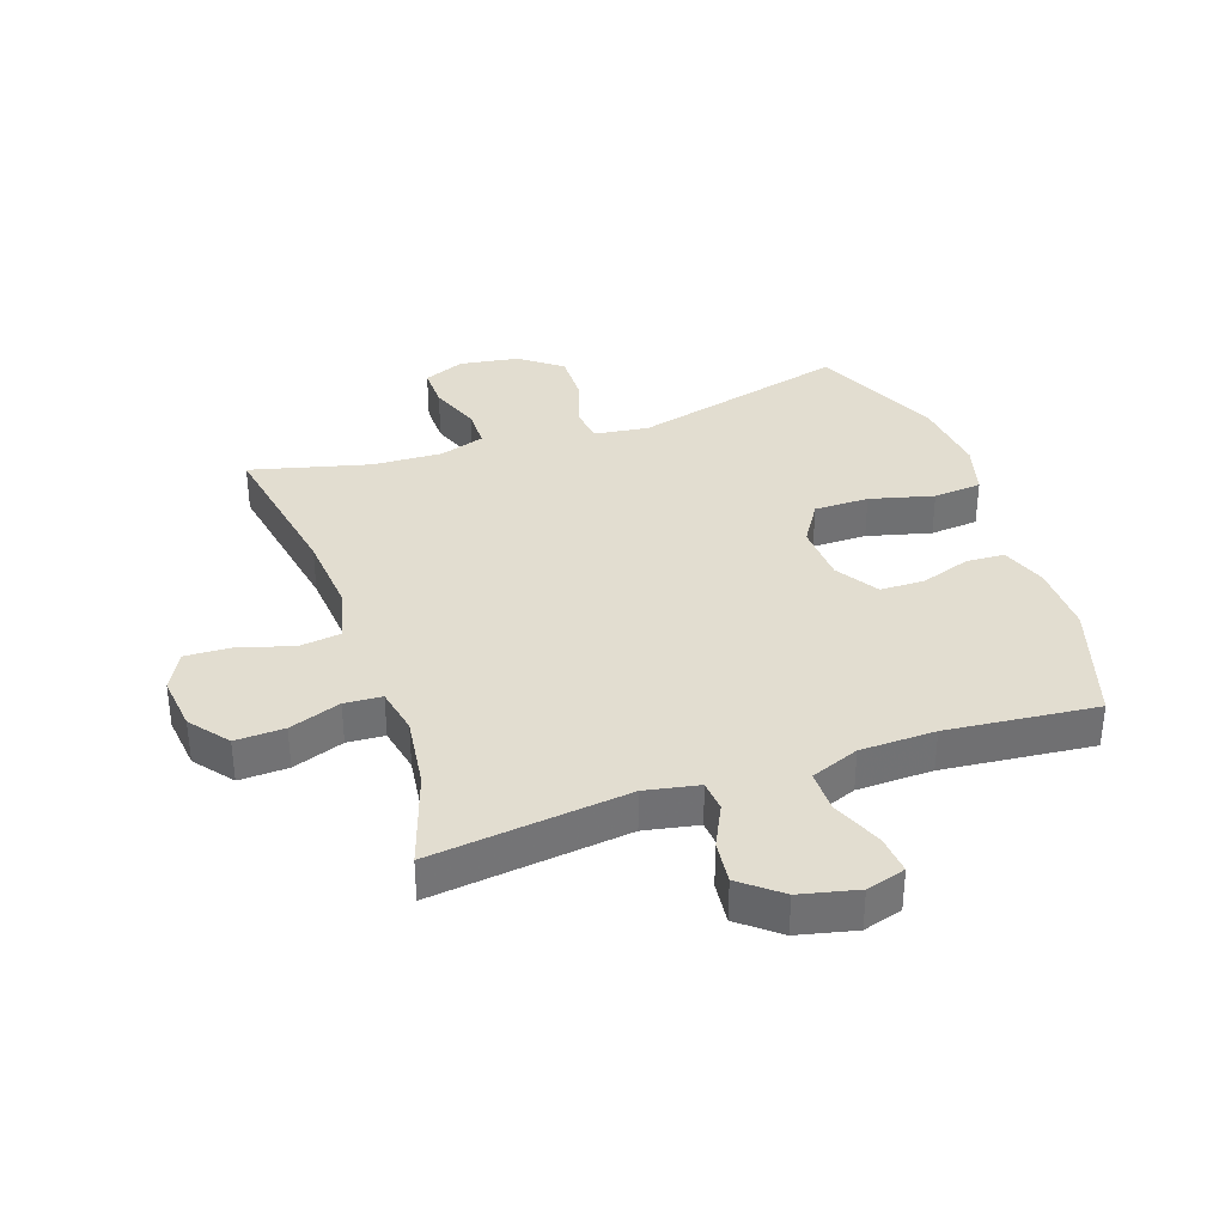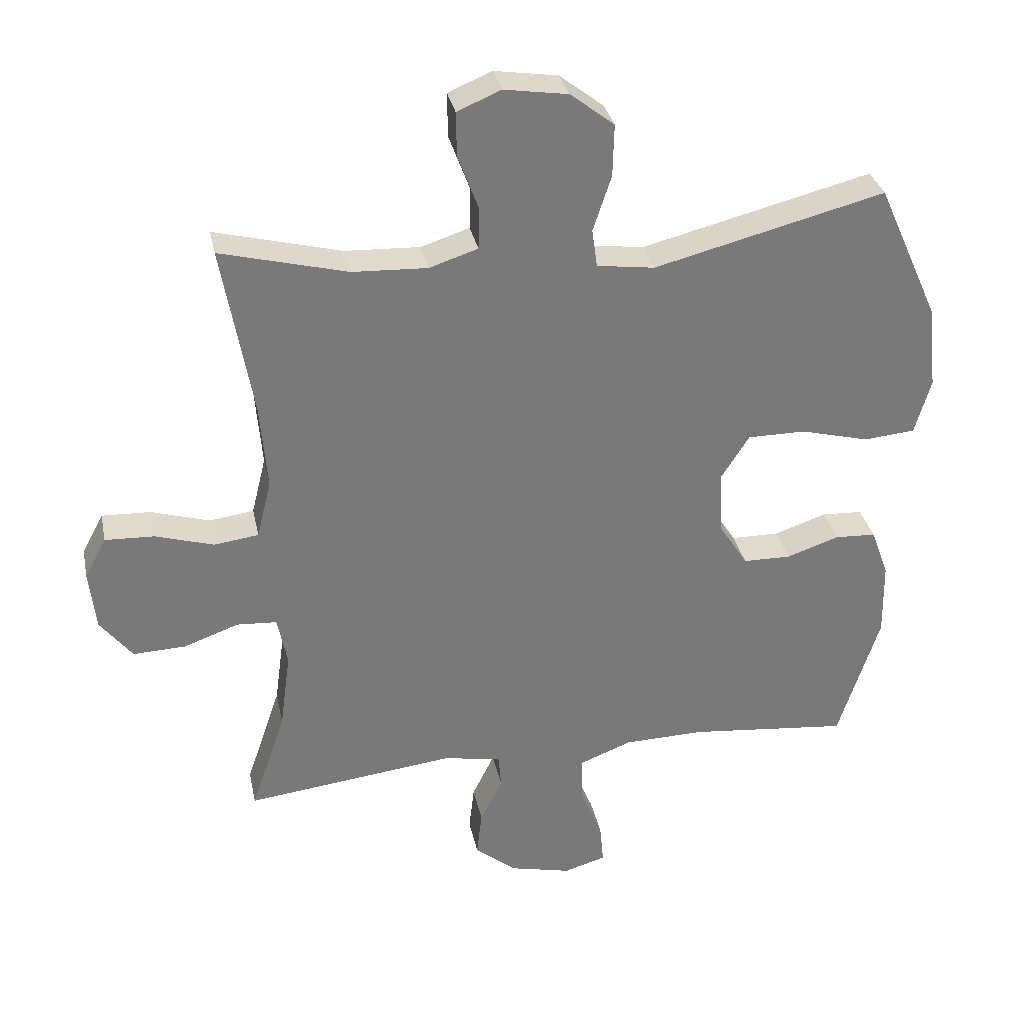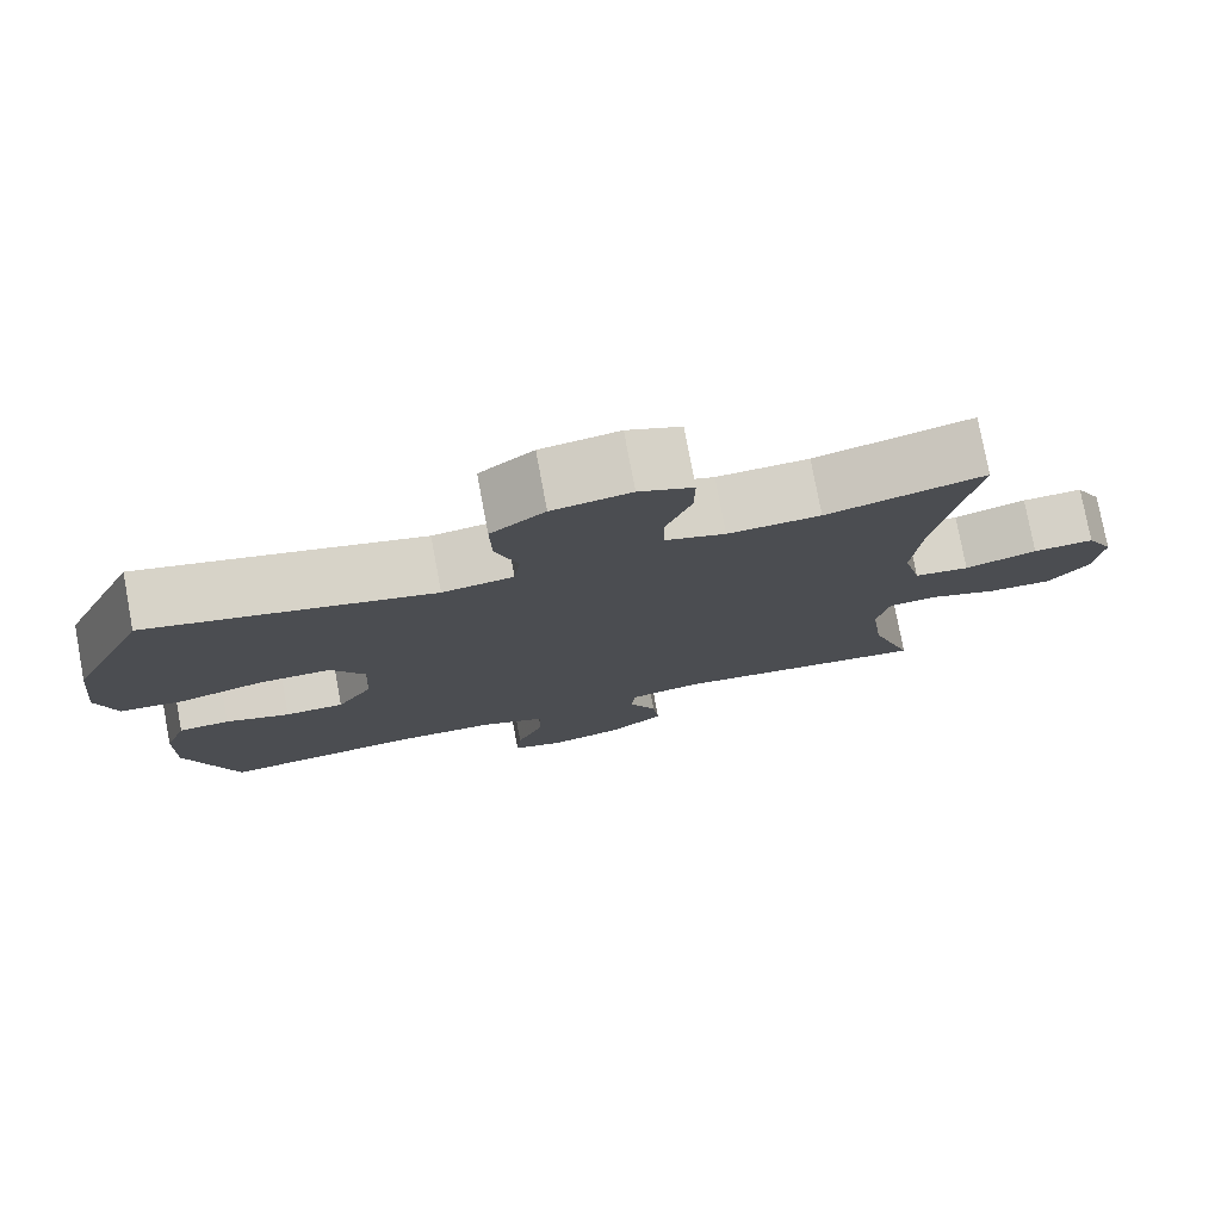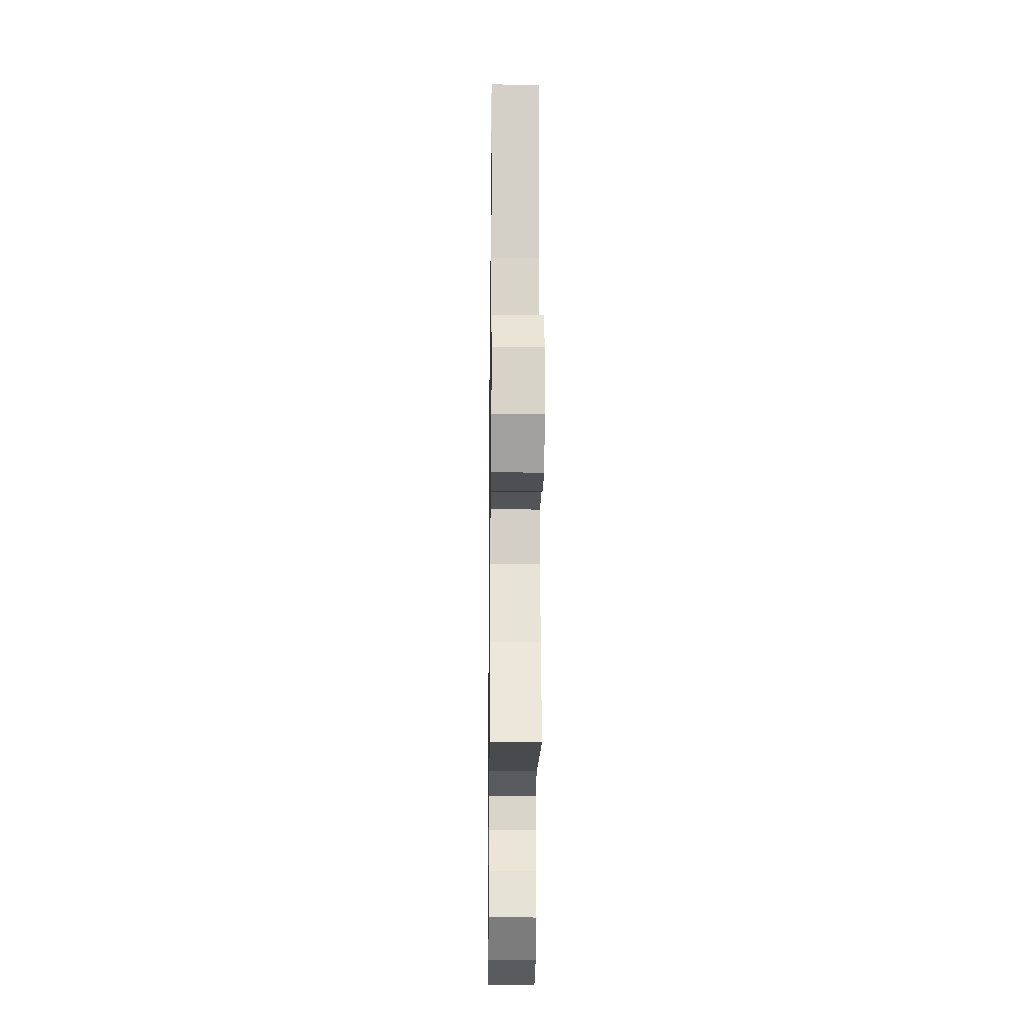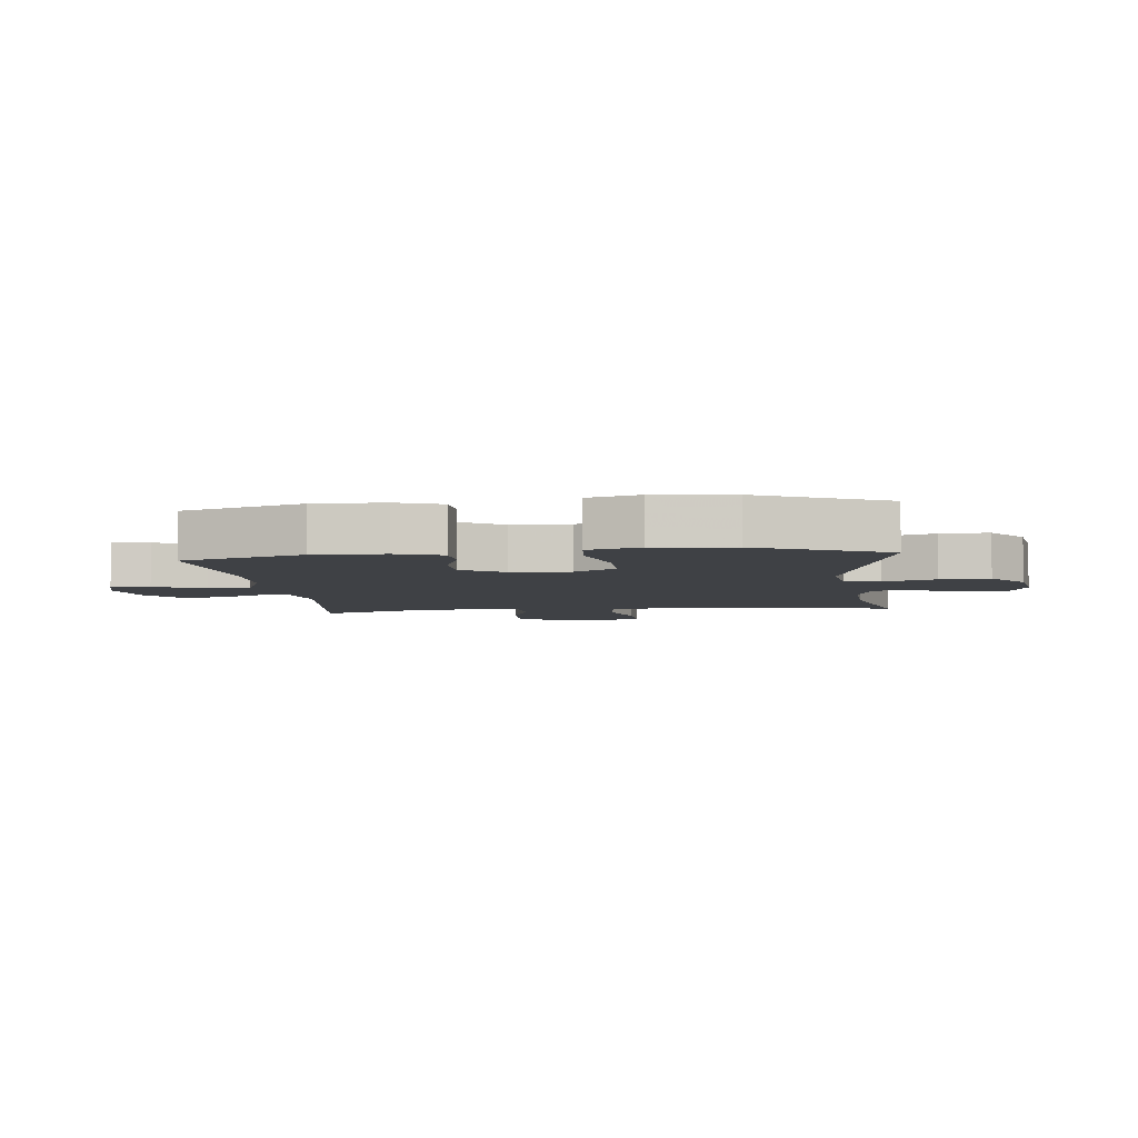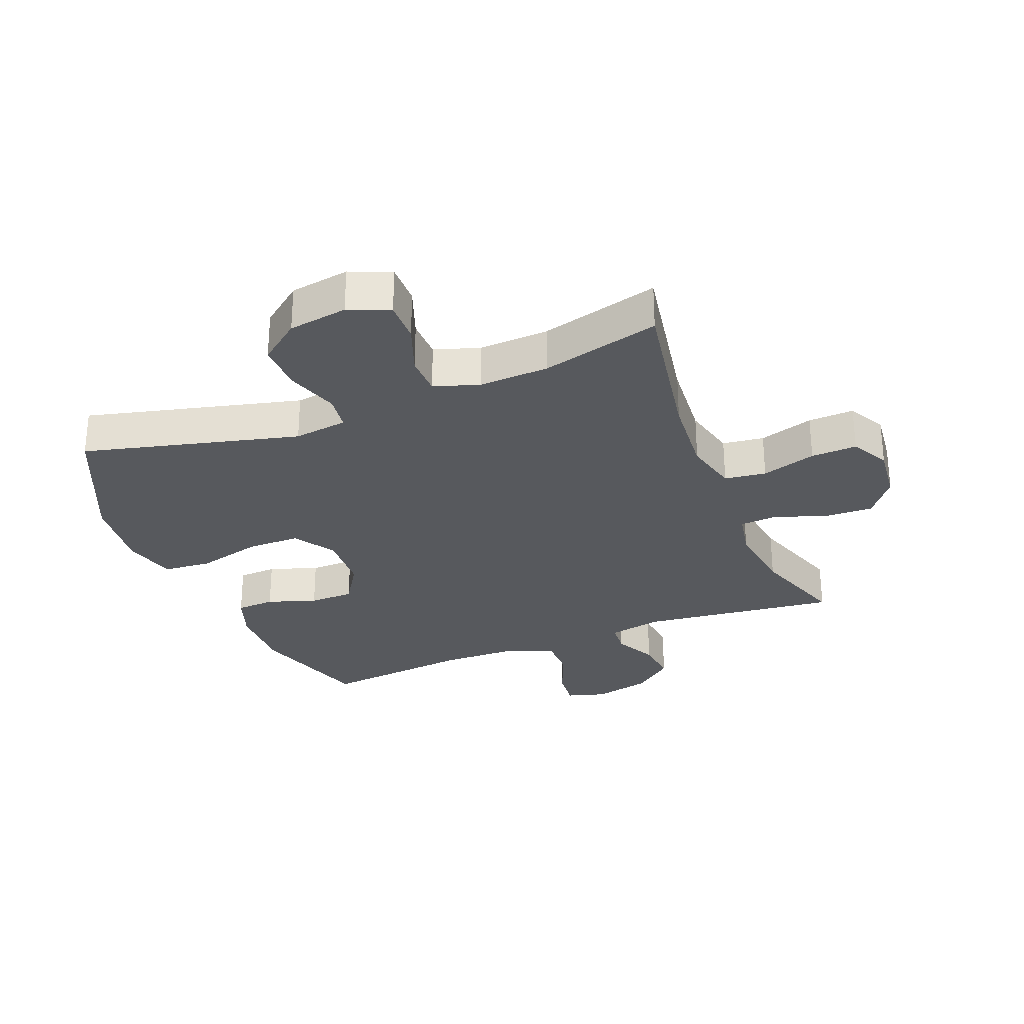
<metadata>
{"format":"obj","ext":"obj","renderer":"f3d","projection":"perspective","resolution":1024,"background":"white","views":[{"elev":35.4,"azim":160.9,"up":"+Y"},{"elev":32.5,"azim":168.4,"up":"+Z"},{"elev":77.5,"azim":-10.6,"up":"+Z"},{"elev":-19.7,"azim":89.3,"up":"+Z"},{"elev":-5.3,"azim":-83.4,"up":"+Y"},{"elev":-29.2,"azim":21.8,"up":"+Y"}]}
</metadata>
<code>
v -0.5 0.07 0.5
v -0.148 0.07 0.411
v -0.06 0.07 0.423
v -0.052 0.07 0.481
v -0.08 0.07 0.566
v -0.082 0.07 0.646
v -0.015 0.07 0.698
v 0.082 0.07 0.713
v 0.149 0.07 0.685
v 0.148 0.07 0.617
v 0.117 0.07 0.534
v 0.118 0.07 0.469
v 0.192 0.07 0.445
v 0.306 0.07 0.45
v 0.5 0.07 0.5
v 0.454 0.07 0.239
v 0.443 0.07 0.106
v 0.465 0.07 0.017
v 0.533 0.07 0.008
v 0.622 0.07 0.035
v 0.697 0.07 0.038
v 0.73 0.07 -0.024
v 0.72 0.07 -0.115
v 0.671 0.07 -0.178
v 0.591 0.07 -0.175
v 0.507 0.07 -0.145
v 0.446 0.07 -0.149
v 0.431 0.07 -0.225
v 0.447 0.07 -0.344
v 0.5 0.07 -0.5
v 0.179 0.07 -0.462
v 0.091 0.07 -0.479
v 0.087 0.07 -0.53
v 0.121 0.07 -0.599
v 0.129 0.07 -0.669
v 0.065 0.07 -0.721
v -0.029 0.07 -0.743
v -0.093 0.07 -0.724
v -0.087 0.07 -0.661
v -0.053 0.07 -0.578
v -0.053 0.07 -0.509
v -0.132 0.07 -0.478
v -0.255 0.07 -0.475
v -0.5 0.07 -0.5
v -0.563 0.07 -0.302
v -0.561 0.07 -0.187
v -0.534 0.07 -0.113
v -0.471 0.07 -0.11
v -0.391 0.07 -0.137
v -0.318 0.07 -0.136
v -0.274 0.07 -0.067
v -0.269 0.07 0.03
v -0.312 0.07 0.098
v -0.401 0.07 0.098
v -0.505 0.07 0.071
v -0.584 0.07 0.078
v -0.608 0.07 0.163
v -0.594 0.07 0.291
v -0.5 0 0.5
v -0.148 0 0.411
v -0.06 0 0.423
v -0.052 0 0.481
v -0.08 0 0.566
v -0.082 0 0.646
v -0.015 0 0.698
v 0.082 0 0.713
v 0.149 0 0.685
v 0.148 0 0.617
v 0.117 0 0.534
v 0.118 0 0.469
v 0.192 0 0.445
v 0.306 0 0.45
v 0.5 0 0.5
v 0.454 0 0.239
v 0.443 0 0.106
v 0.465 0 0.017
v 0.533 0 0.008
v 0.622 0 0.035
v 0.697 0 0.038
v 0.73 0 -0.024
v 0.72 0 -0.115
v 0.671 0 -0.178
v 0.591 0 -0.175
v 0.507 0 -0.145
v 0.446 0 -0.149
v 0.431 0 -0.225
v 0.447 0 -0.344
v 0.5 0 -0.5
v 0.179 0 -0.462
v 0.091 0 -0.479
v 0.087 0 -0.53
v 0.121 0 -0.599
v 0.129 0 -0.669
v 0.065 0 -0.721
v -0.029 0 -0.743
v -0.093 0 -0.724
v -0.087 0 -0.661
v -0.053 0 -0.578
v -0.053 0 -0.509
v -0.132 0 -0.478
v -0.255 0 -0.475
v -0.5 0 -0.5
v -0.563 0 -0.302
v -0.561 0 -0.187
v -0.534 0 -0.113
v -0.471 0 -0.11
v -0.391 0 -0.137
v -0.318 0 -0.136
v -0.274 0 -0.067
v -0.269 0 0.03
v -0.312 0 0.098
v -0.401 0 0.098
v -0.505 0 0.071
v -0.584 0 0.078
v -0.608 0 0.163
v -0.594 0 0.291
f 57 58 1 2
f 54 55 56 57
f 53 54 57 2
f 52 53 2 3
f 51 52 3
f 46 47 48 49
f 46 49 50
f 43 44 45 46
f 42 43 46 50
f 41 42 50 51
f 37 38 39 40
f 37 40 41
f 36 37 41
f 33 34 35 36
f 32 33 36 41
f 29 30 31
f 28 29 31 32
f 27 28 32 41
f 23 24 25 26
f 23 26 27
f 22 23 27
f 19 20 21 22
f 18 19 22 27
f 17 18 27 41
f 14 15 16
f 13 14 16 17
f 12 13 17 41
f 8 9 10 11
f 4 5 6 7
f 3 4 7 8
f 11 12 41 51
f 3 8 11 51
f 60 59 116 115
f 115 114 113 112
f 60 115 112 111
f 61 60 111 110
f 61 110 109
f 107 106 105 104
f 108 107 104
f 104 103 102 101
f 108 104 101 100
f 109 108 100 99
f 98 97 96 95
f 99 98 95
f 99 95 94
f 94 93 92 91
f 99 94 91 90
f 89 88 87
f 90 89 87 86
f 99 90 86 85
f 84 83 82 81
f 85 84 81
f 85 81 80
f 80 79 78 77
f 85 80 77 76
f 99 85 76 75
f 74 73 72
f 75 74 72 71
f 99 75 71 70
f 69 68 67 66
f 65 64 63 62
f 66 65 62 61
f 109 99 70 69
f 109 69 66 61
f 1 59 60 2
f 2 60 61 3
f 3 61 62 4
f 4 62 63 5
f 5 63 64 6
f 6 64 65 7
f 7 65 66 8
f 8 66 67 9
f 9 67 68 10
f 10 68 69 11
f 11 69 70 12
f 12 70 71 13
f 13 71 72 14
f 14 72 73 15
f 15 73 74 16
f 16 74 75 17
f 17 75 76 18
f 18 76 77 19
f 19 77 78 20
f 20 78 79 21
f 21 79 80 22
f 22 80 81 23
f 23 81 82 24
f 24 82 83 25
f 25 83 84 26
f 26 84 85 27
f 27 85 86 28
f 28 86 87 29
f 29 87 88 30
f 30 88 89 31
f 31 89 90 32
f 32 90 91 33
f 33 91 92 34
f 34 92 93 35
f 35 93 94 36
f 36 94 95 37
f 37 95 96 38
f 38 96 97 39
f 39 97 98 40
f 40 98 99 41
f 41 99 100 42
f 42 100 101 43
f 43 101 102 44
f 44 102 103 45
f 45 103 104 46
f 46 104 105 47
f 47 105 106 48
f 48 106 107 49
f 49 107 108 50
f 50 108 109 51
f 51 109 110 52
f 52 110 111 53
f 53 111 112 54
f 54 112 113 55
f 55 113 114 56
f 56 114 115 57
f 57 115 116 58
f 58 116 59 1

</code>
